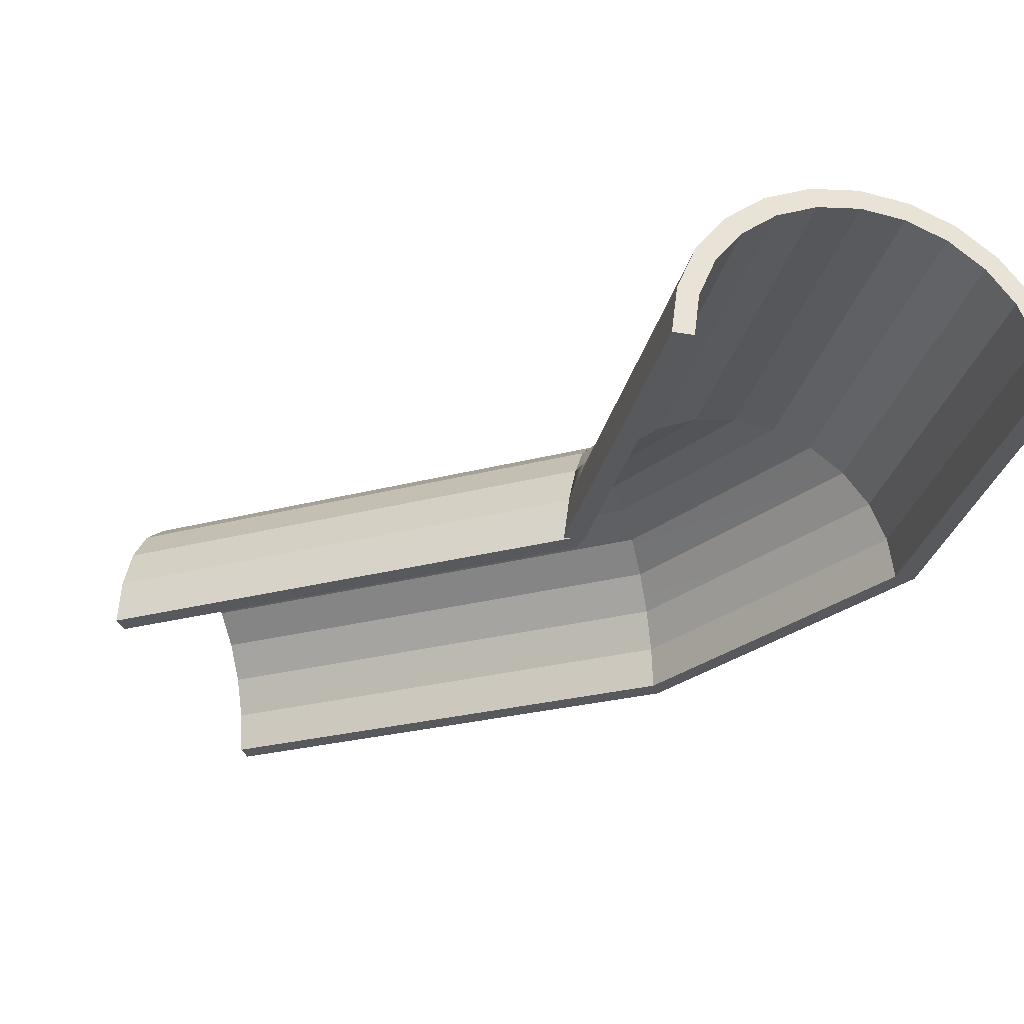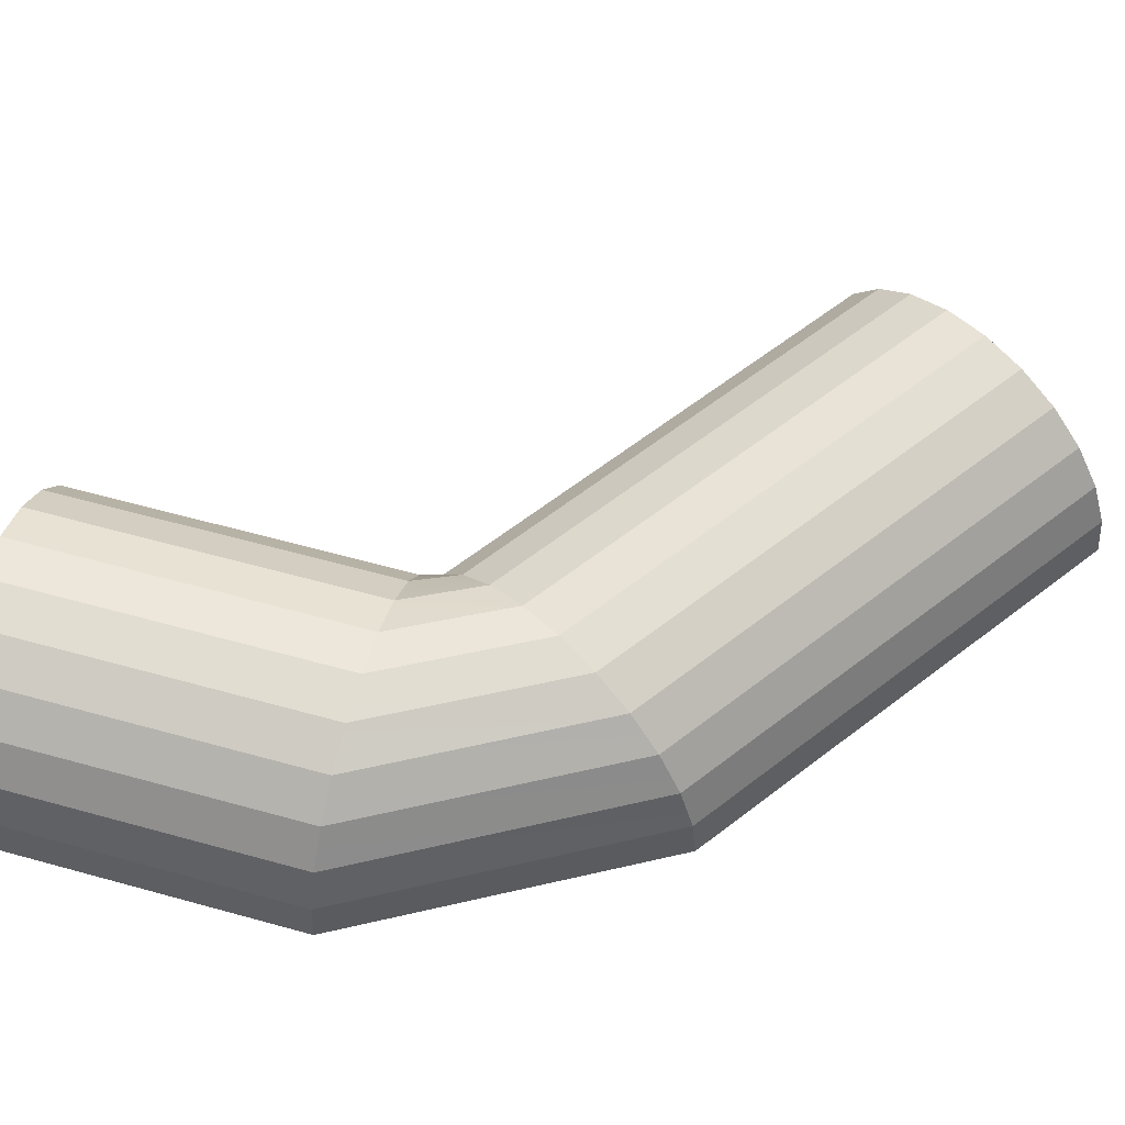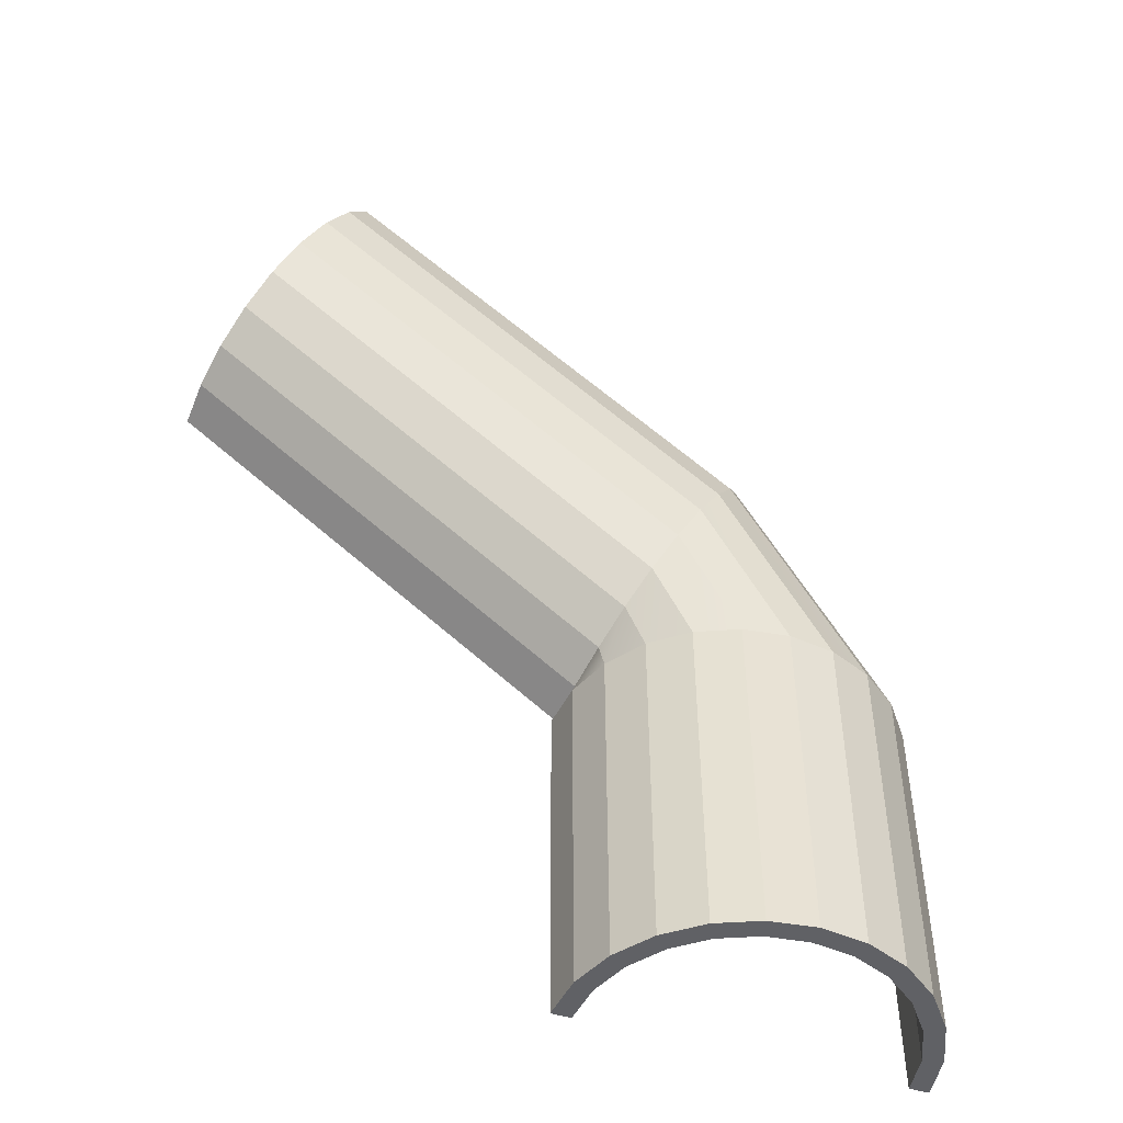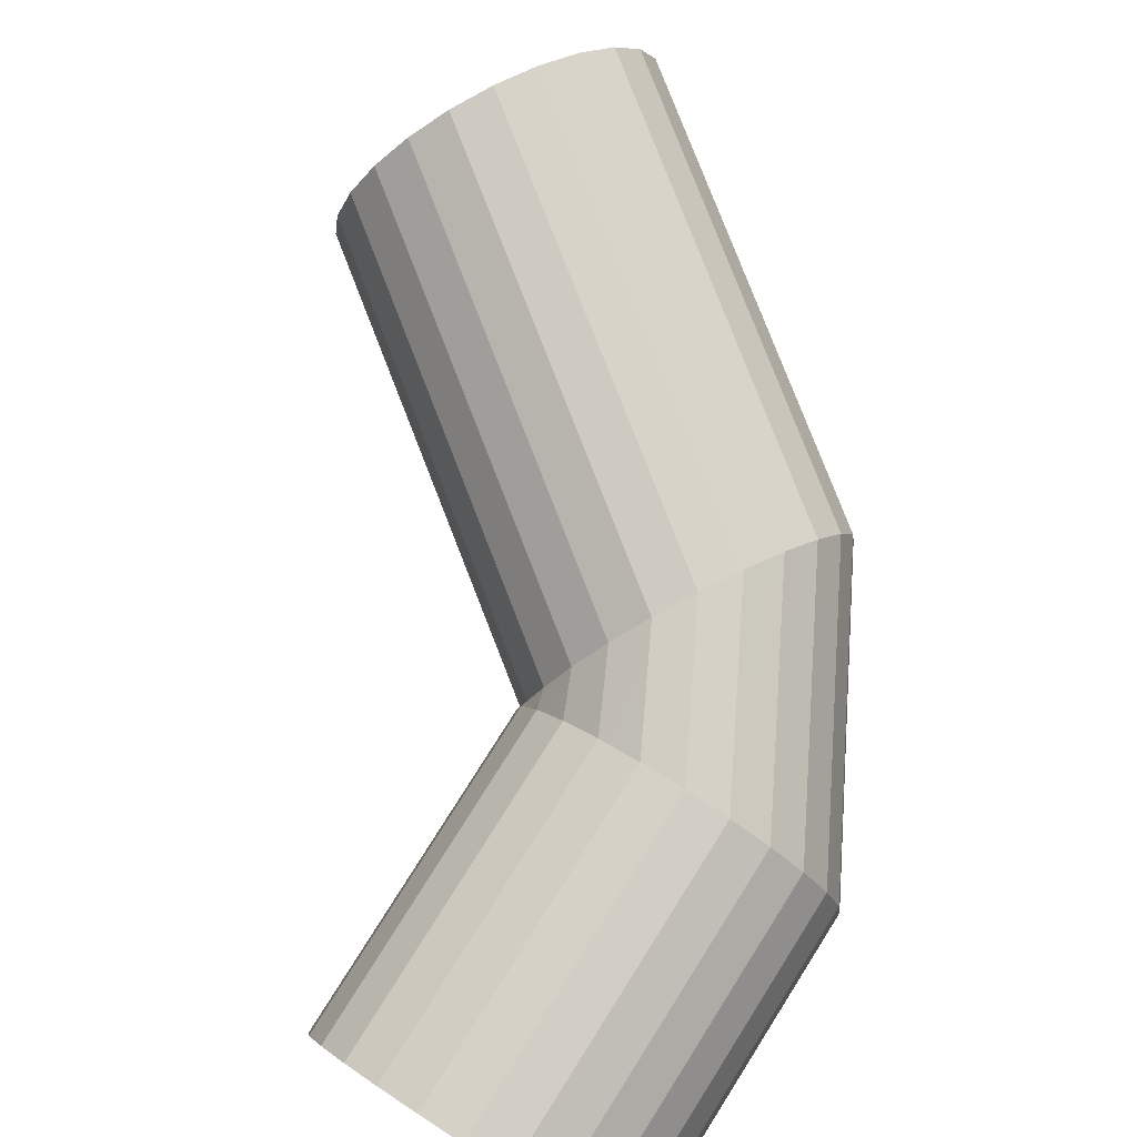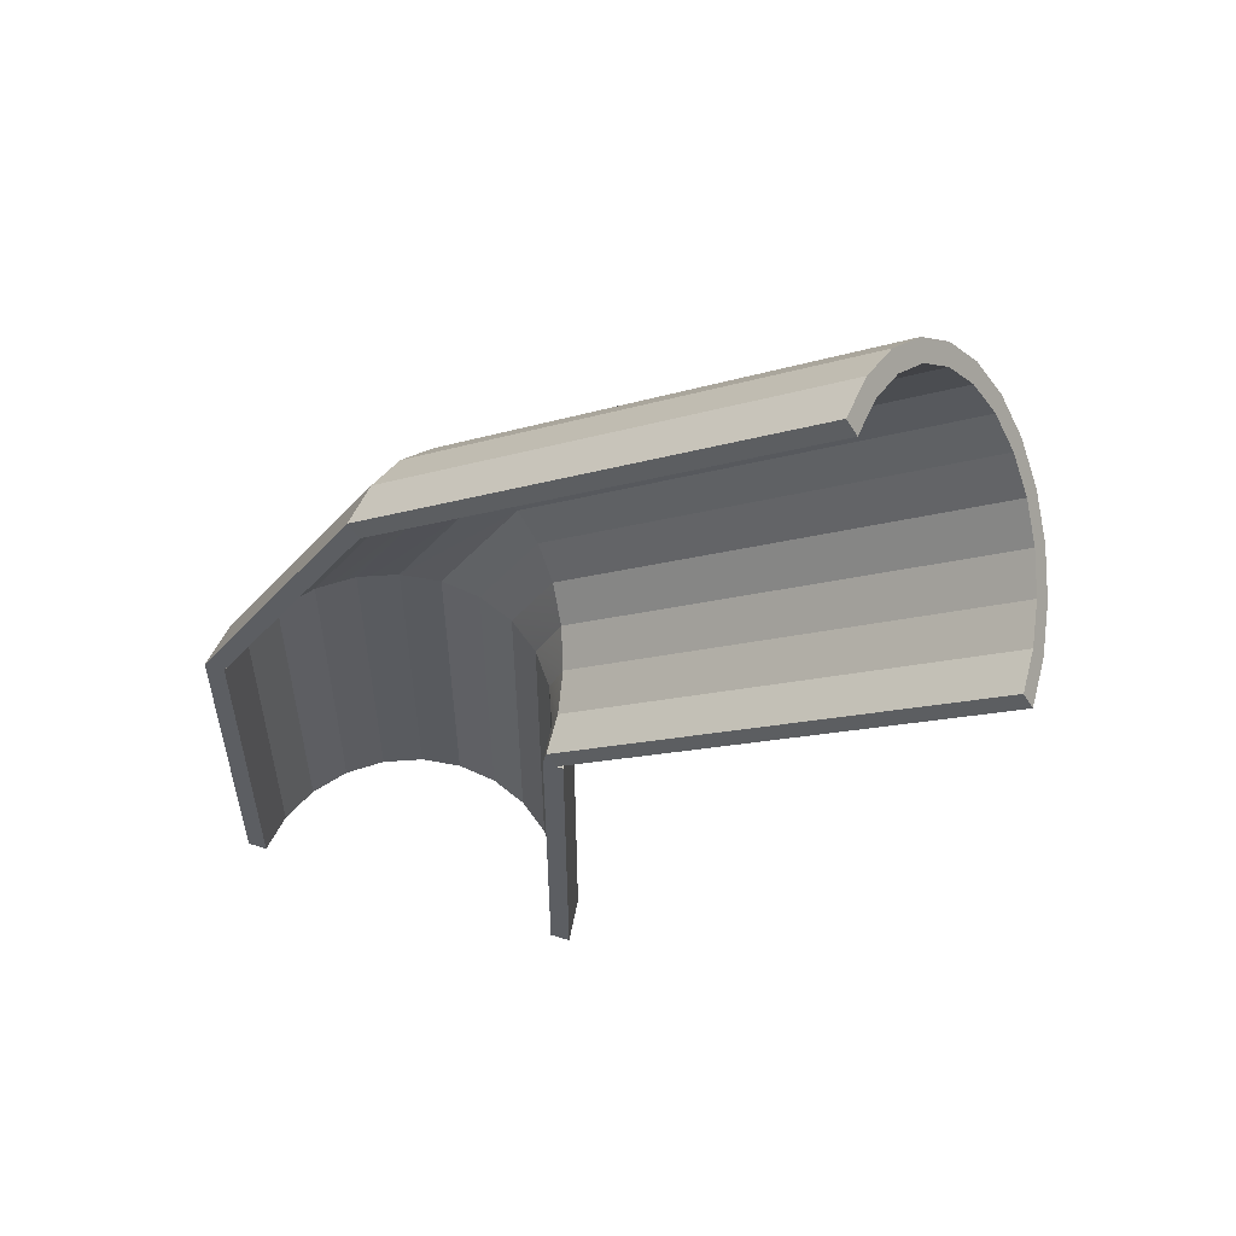
<metadata>
{"format":"obj","ext":"obj","renderer":"f3d","projection":"perspective","resolution":1024,"background":"white","views":[{"elev":-30.0,"azim":166.6,"up":"+Y"},{"elev":60.5,"azim":-74.2,"up":"+Y"},{"elev":-48.9,"azim":161.6,"up":"+Z"},{"elev":78.9,"azim":-147.6,"up":"+Y"},{"elev":57.1,"azim":18.4,"up":"+Z"}]}
</metadata>
<code>
g COL_PB_Gauntlet07_Segment_Medium_DrumDropDown_03_Arch (7)
v -9.538 -2.409 -12.15
v -9.384 -1.245 -12.15
v -9.538 -2.409 -3.151
v -9.384 -1.245 -3.151
v -8.901 -1.374 -12.15
v -9.038 -2.409 -12.15
v -8.901 -1.374 -3.151
v -9.038 -2.409 -3.151
v -9.538 -2.409 -3.151
v -9.038 -2.409 -3.151
v -9.538 -2.409 -12.15
v -9.038 -2.409 -12.15
v -9.384 -1.245 -12.15
v -8.935 -0.1593 -12.15
v -9.384 -1.245 -3.151
v -8.935 -0.1593 -3.151
v -8.502 -0.4093 -12.15
v -8.901 -1.374 -12.15
v -8.502 -0.4093 -3.151
v -8.901 -1.374 -3.151
v -8.935 -0.1593 -12.15
v -8.22 0.7727 -12.15
v -8.935 -0.1593 -3.151
v -8.22 0.7727 -3.151
v -7.866 0.4191 -12.15
v -8.502 -0.4093 -12.15
v -7.866 0.4191 -3.151
v -8.502 -0.4093 -3.151
v -8.22 0.7727 -12.15
v -7.288 1.488 -12.15
v -8.22 0.7727 -3.151
v -7.288 1.488 -3.151
v -7.038 1.055 -12.15
v -7.866 0.4191 -12.15
v -7.038 1.055 -3.151
v -7.866 0.4191 -3.151
v -7.288 1.488 -12.15
v -6.202 1.937 -12.15
v -7.288 1.488 -3.151
v -6.202 1.937 -3.151
v -6.073 1.454 -12.15
v -7.038 1.055 -12.15
v -6.073 1.454 -3.151
v -7.038 1.055 -3.151
v -6.202 1.937 -12.15
v -5.038 2.091 -12.15
v -6.202 1.937 -3.151
v -5.038 2.091 -3.151
v -5.038 1.591 -12.15
v -6.073 1.454 -12.15
v -5.038 1.591 -3.151
v -6.073 1.454 -3.151
v -5.038 2.091 -12.15
v -3.873 1.937 -12.15
v -5.038 2.091 -3.151
v -3.873 1.937 -3.151
v -4.002 1.454 -12.15
v -5.038 1.591 -12.15
v -4.002 1.454 -3.151
v -5.038 1.591 -3.151
v -3.873 1.937 -12.15
v -2.788 1.488 -12.15
v -3.873 1.937 -3.151
v -2.788 1.488 -3.151
v -3.038 1.055 -12.15
v -4.002 1.454 -12.15
v -3.038 1.055 -3.151
v -4.002 1.454 -3.151
v -2.788 1.488 -12.15
v -1.856 0.7727 -12.15
v -2.788 1.488 -3.151
v -1.856 0.7727 -3.151
v -2.209 0.4191 -12.15
v -3.038 1.055 -12.15
v -2.209 0.4191 -3.151
v -3.038 1.055 -3.151
v -1.856 0.7727 -12.15
v -1.14 -0.1593 -12.15
v -1.856 0.7727 -3.151
v -1.14 -0.1593 -3.151
v -1.573 -0.4093 -12.15
v -2.209 0.4191 -12.15
v -1.573 -0.4093 -3.151
v -2.209 0.4191 -3.151
v -1.14 -0.1593 -12.15
v -0.6909 -1.245 -12.15
v -1.14 -0.1593 -3.151
v -0.6909 -1.245 -3.151
v -1.174 -1.374 -12.15
v -1.573 -0.4093 -12.15
v -1.174 -1.374 -3.151
v -1.573 -0.4093 -3.151
v -0.6909 -1.245 -12.15
v -0.5376 -2.409 -12.15
v -0.6909 -1.245 -3.151
v -0.5376 -2.409 -3.151
v -1.038 -2.409 -12.15
v -1.174 -1.374 -12.15
v -1.038 -2.409 -3.151
v -1.174 -1.374 -3.151
v -1.038 -2.409 -3.151
v -0.5376 -2.409 -3.151
v -1.038 -2.409 -12.15
v -0.5376 -2.409 -12.15
v 5.038 -2.091 12.15
v 5.114 -0.926 12.02
v 5.288 -2.091 11.72
v 5.356 -1.055 11.6
v -9.384 -1.245 -12.15
v -9.538 -2.409 -12.15
v -8.901 -1.374 -12.15
v -9.038 -2.409 -12.15
v 5.114 -0.926 12.02
v 5.339 0.1593 11.63
v 5.356 -1.055 11.6
v 5.556 -0.09071 11.25
v -8.935 -0.1593 -12.15
v -8.502 -0.4093 -12.15
v 5.339 0.1593 11.63
v 5.697 1.091 11.01
v 5.556 -0.09071 11.25
v 5.873 0.7377 10.7
v -8.22 0.7727 -12.15
v -7.866 0.4191 -12.15
v 5.697 1.091 11.01
v 6.163 1.806 10.2
v 5.873 0.7377 10.7
v 6.288 1.373 9.986
v -7.288 1.488 -12.15
v -7.038 1.055 -12.15
v 6.163 1.806 10.2
v 6.705 2.256 9.263
v 6.288 1.373 9.986
v 6.77 1.773 9.151
v -6.202 1.937 -12.15
v -6.073 1.454 -12.15
v 6.705 2.256 9.263
v 7.288 2.409 8.254
v 6.77 1.773 9.151
v 7.288 1.909 8.254
v -5.038 2.091 -12.15
v -5.038 1.591 -12.15
v 7.288 2.409 8.254
v 7.87 2.256 7.246
v 7.805 1.773 7.358
v -3.873 1.937 -12.15
v -4.002 1.454 -12.15
v 8.413 1.806 6.306
v 7.805 1.773 7.358
v 8.288 1.373 6.522
v -2.788 1.488 -12.15
v -3.038 1.055 -12.15
v 8.413 1.806 6.306
v 8.879 1.091 5.498
v 8.288 1.373 6.522
v 8.702 0.7377 5.805
v -1.856 0.7727 -12.15
v -2.209 0.4191 -12.15
v 8.879 1.091 5.498
v 9.236 0.1593 4.879
v 8.702 0.7377 5.805
v 9.02 -0.09072 5.254
v -1.14 -0.1593 -12.15
v -1.573 -0.4093 -12.15
v 9.236 0.1593 4.879
v 9.461 -0.926 4.49
v 9.02 -0.09072 5.254
v 9.219 -1.055 4.908
v -0.6909 -1.245 -12.15
v -1.174 -1.374 -12.15
v 9.461 -0.926 4.49
v 9.538 -2.091 4.357
v 9.219 -1.055 4.908
v 9.288 -2.091 4.79
v -0.5376 -2.409 -12.15
v -1.038 -2.409 -12.15
v -9.538 -2.409 -3.151
v -9.384 -1.245 -3.151
v -5.197 -2.409 4.647
v -5.12 -1.245 4.514
v -4.947 -2.409 4.214
v -5.197 -2.409 4.647
v -0.5376 -2.409 -3.151
v -1.038 -2.409 -3.151
v -0.6967 -2.409 -3.147
v -0.9467 -2.409 -2.714
v -8.901 -1.374 -3.151
v -9.038 -2.409 -3.151
v -4.879 -1.374 4.096
v -4.947 -2.409 4.214
v -9.384 -1.245 -3.151
v -8.935 -0.1593 -3.151
v -5.12 -1.245 4.514
v -4.895 -0.1593 4.125
v -8.502 -0.4093 -3.151
v -8.901 -1.374 -3.151
v -4.679 -0.4093 3.75
v -4.879 -1.374 4.096
v -8.935 -0.1593 -3.151
v -8.22 0.7727 -3.151
v -4.895 -0.1593 4.125
v -4.538 0.7727 3.506
v -7.866 0.4191 -3.151
v -8.502 -0.4093 -3.151
v -4.361 0.4191 3.199
v -4.679 -0.4093 3.75
v -8.22 0.7727 -3.151
v -7.288 1.488 -3.151
v -4.538 0.7727 3.506
v -4.072 1.488 2.698
v -7.038 1.055 -3.151
v -7.866 0.4191 -3.151
v -3.947 1.055 2.482
v -4.361 0.4191 3.199
v -7.288 1.488 -3.151
v -6.202 1.937 -3.151
v -4.072 1.488 2.698
v -3.529 1.937 1.759
v -6.073 1.454 -3.151
v -7.038 1.055 -3.151
v -3.464 1.454 1.646
v -3.947 1.055 2.482
v -6.202 1.937 -3.151
v -5.038 2.091 -3.151
v -3.529 1.937 1.759
v -2.947 2.091 0.7499
v -5.038 1.591 -3.151
v -6.073 1.454 -3.151
v -2.947 1.591 0.7499
v -3.464 1.454 1.646
v -5.038 2.091 -3.151
v -3.873 1.937 -3.151
v -2.947 2.091 0.7499
v -2.364 1.937 -0.2587
v -4.002 1.454 -3.151
v -5.038 1.591 -3.151
v -2.429 1.454 -0.1467
v -2.947 1.591 0.7499
v -3.873 1.937 -3.151
v -2.788 1.488 -3.151
v -2.364 1.937 -0.2587
v -1.822 1.488 -1.199
v -3.038 1.055 -3.151
v -4.002 1.454 -3.151
v -1.947 1.055 -0.9822
v -2.429 1.454 -0.1467
v -2.788 1.488 -3.151
v -1.856 0.7727 -3.151
v -1.822 1.488 -1.199
v -1.356 0.7727 -2.006
v -2.209 0.4191 -3.151
v -3.038 1.055 -3.151
v -1.532 0.4191 -1.7
v -1.947 1.055 -0.9822
v -1.856 0.7727 -3.151
v -1.14 -0.1593 -3.151
v -1.356 0.7727 -2.006
v -0.9981 -0.1593 -2.625
v -1.573 -0.4093 -3.151
v -2.209 0.4191 -3.151
v -1.215 -0.4093 -2.25
v -1.532 0.4191 -1.7
v -1.14 -0.1593 -3.151
v -0.6909 -1.245 -3.151
v -0.9981 -0.1593 -2.625
v -0.7733 -1.245 -3.014
v -1.174 -1.374 -3.151
v -1.573 -0.4093 -3.151
v -1.015 -1.374 -2.596
v -1.215 -0.4093 -2.25
v -0.6909 -1.245 -3.151
v -0.5376 -2.409 -3.151
v -0.7733 -1.245 -3.014
v -0.6967 -2.409 -3.147
v -1.038 -2.409 -3.151
v -1.174 -1.374 -3.151
v -0.9467 -2.409 -2.714
v -1.015 -1.374 -2.596
v -5.197 -2.409 4.647
v -5.12 -1.245 4.514
v 5.038 -2.091 12.15
v 5.114 -0.926 12.02
v -4.947 -2.409 4.214
v -5.197 -2.409 4.647
v 5.288 -2.091 11.72
v 5.038 -2.091 12.15
v -0.6967 -2.409 -3.147
v -0.9467 -2.409 -2.714
v 9.538 -2.091 4.357
v 9.288 -2.091 4.79
v -4.879 -1.374 4.096
v -4.947 -2.409 4.214
v 5.356 -1.055 11.6
v 5.288 -2.091 11.72
v -5.12 -1.245 4.514
v -4.895 -0.1593 4.125
v 5.114 -0.926 12.02
v 5.339 0.1593 11.63
v -4.679 -0.4093 3.75
v -4.879 -1.374 4.096
v 5.556 -0.09071 11.25
v 5.356 -1.055 11.6
v -4.895 -0.1593 4.125
v -4.538 0.7727 3.506
v 5.339 0.1593 11.63
v 5.697 1.091 11.01
v -4.361 0.4191 3.199
v -4.679 -0.4093 3.75
v 5.873 0.7377 10.7
v 5.556 -0.09071 11.25
v -4.538 0.7727 3.506
v -4.072 1.488 2.698
v 5.697 1.091 11.01
v 6.163 1.806 10.2
v -3.947 1.055 2.482
v -4.361 0.4191 3.199
v 6.288 1.373 9.986
v 5.873 0.7377 10.7
v -4.072 1.488 2.698
v -3.529 1.937 1.759
v 6.163 1.806 10.2
v 6.705 2.256 9.263
v -3.464 1.454 1.646
v -3.947 1.055 2.482
v 6.77 1.773 9.151
v 6.288 1.373 9.986
v -3.529 1.937 1.759
v -2.947 2.091 0.7499
v 6.705 2.256 9.263
v 7.288 2.409 8.254
v -2.947 1.591 0.7499
v -3.464 1.454 1.646
v 7.288 1.909 8.254
v 6.77 1.773 9.151
v -2.947 2.091 0.7499
v -2.364 1.937 -0.2587
v 7.288 2.409 8.254
v 7.87 2.256 7.246
v -2.429 1.454 -0.1467
v -2.947 1.591 0.7499
v 7.805 1.773 7.358
v 7.288 1.909 8.254
v -2.364 1.937 -0.2587
v -1.822 1.488 -1.199
v 7.87 2.256 7.246
v 8.413 1.806 6.306
v -1.947 1.055 -0.9822
v -2.429 1.454 -0.1467
v 8.288 1.373 6.522
v 7.805 1.773 7.358
v -1.822 1.488 -1.199
v -1.356 0.7727 -2.006
v 8.413 1.806 6.306
v 8.879 1.091 5.498
v -1.532 0.4191 -1.7
v -1.947 1.055 -0.9822
v 8.702 0.7377 5.805
v 8.288 1.373 6.522
v -1.356 0.7727 -2.006
v -0.9981 -0.1593 -2.625
v 8.879 1.091 5.498
v 9.236 0.1593 4.879
v -1.215 -0.4093 -2.25
v -1.532 0.4191 -1.7
v 9.02 -0.09072 5.254
v 8.702 0.7377 5.805
v -0.9981 -0.1593 -2.625
v -0.7733 -1.245 -3.014
v 9.236 0.1593 4.879
v 9.461 -0.926 4.49
v -1.015 -1.374 -2.596
v -1.215 -0.4093 -2.25
v 9.219 -1.055 4.908
v 9.02 -0.09072 5.254
v -0.7733 -1.245 -3.014
v -0.6967 -2.409 -3.147
v 9.461 -0.926 4.49
v 9.538 -2.091 4.357
v -0.9467 -2.409 -2.714
v -1.015 -1.374 -2.596
v 9.288 -2.091 4.79
v 9.219 -1.055 4.908
g COL_PB_Gauntlet07_Segment_Medium_DrumDropDown_03_Arch (7)_0
f 3 2 1
f 3 4 2
f 7 6 5
f 7 8 6
f 11 10 9
f 11 12 10
f 15 14 13
f 15 16 14
f 19 18 17
f 19 20 18
f 23 22 21
f 23 24 22
f 27 26 25
f 27 28 26
f 31 30 29
f 31 32 30
f 35 34 33
f 35 36 34
f 39 38 37
f 39 40 38
f 43 42 41
f 43 44 42
f 47 46 45
f 47 48 46
f 51 50 49
f 51 52 50
f 55 54 53
f 55 56 54
f 59 58 57
f 59 60 58
f 63 62 61
f 63 64 62
f 67 66 65
f 67 68 66
f 71 70 69
f 71 72 70
f 75 74 73
f 75 76 74
f 79 78 77
f 79 80 78
f 83 82 81
f 83 84 82
f 87 86 85
f 87 88 86
f 91 90 89
f 91 92 90
f 95 94 93
f 95 96 94
f 99 98 97
f 99 100 98
f 103 102 101
f 103 104 102
f 107 106 105
f 107 108 106
f 111 110 109
f 111 112 110
f 115 114 113
f 115 116 114
f 118 109 117
f 118 111 109
f 121 120 119
f 121 122 120
f 124 117 123
f 124 118 117
f 127 126 125
f 127 128 126
f 130 123 129
f 130 124 123
f 133 132 131
f 133 134 132
f 136 129 135
f 136 130 129
f 139 138 137
f 139 140 138
f 142 135 141
f 142 136 135
f 140 144 143
f 140 145 144
f 147 141 146
f 147 142 141
f 149 148 144
f 149 150 148
f 152 146 151
f 152 147 146
f 155 154 153
f 155 156 154
f 158 151 157
f 158 152 151
f 161 160 159
f 161 162 160
f 164 157 163
f 164 158 157
f 167 166 165
f 167 168 166
f 170 163 169
f 170 164 163
f 173 172 171
f 173 174 172
f 176 169 175
f 176 170 169
f 179 178 177
f 179 180 178
f 181 9 10
f 181 182 9
f 185 184 183
f 185 186 184
f 189 188 187
f 189 190 188
f 193 192 191
f 193 194 192
f 197 196 195
f 197 198 196
f 201 200 199
f 201 202 200
f 205 204 203
f 205 206 204
f 209 208 207
f 209 210 208
f 213 212 211
f 213 214 212
f 217 216 215
f 217 218 216
f 221 220 219
f 221 222 220
f 225 224 223
f 225 226 224
f 229 228 227
f 229 230 228
f 233 232 231
f 233 234 232
f 237 236 235
f 237 238 236
f 241 240 239
f 241 242 240
f 245 244 243
f 245 246 244
f 249 248 247
f 249 250 248
f 253 252 251
f 253 254 252
f 257 256 255
f 257 258 256
f 261 260 259
f 261 262 260
f 265 264 263
f 265 266 264
f 269 268 267
f 269 270 268
f 273 272 271
f 273 274 272
f 277 276 275
f 277 278 276
f 281 280 279
f 281 282 280
f 285 284 283
f 285 286 284
f 289 288 287
f 289 290 288
f 293 292 291
f 293 294 292
f 297 296 295
f 297 298 296
f 301 300 299
f 301 302 300
f 305 304 303
f 305 306 304
f 309 308 307
f 309 310 308
f 313 312 311
f 313 314 312
f 317 316 315
f 317 318 316
f 321 320 319
f 321 322 320
f 325 324 323
f 325 326 324
f 329 328 327
f 329 330 328
f 333 332 331
f 333 334 332
f 337 336 335
f 337 338 336
f 341 340 339
f 341 342 340
f 345 344 343
f 345 346 344
f 349 348 347
f 349 350 348
f 353 352 351
f 353 354 352
f 357 356 355
f 357 358 356
f 361 360 359
f 361 362 360
f 365 364 363
f 365 366 364
f 369 368 367
f 369 370 368
f 373 372 371
f 373 374 372
f 377 376 375
f 377 378 376
f 381 380 379
f 381 382 380

</code>
